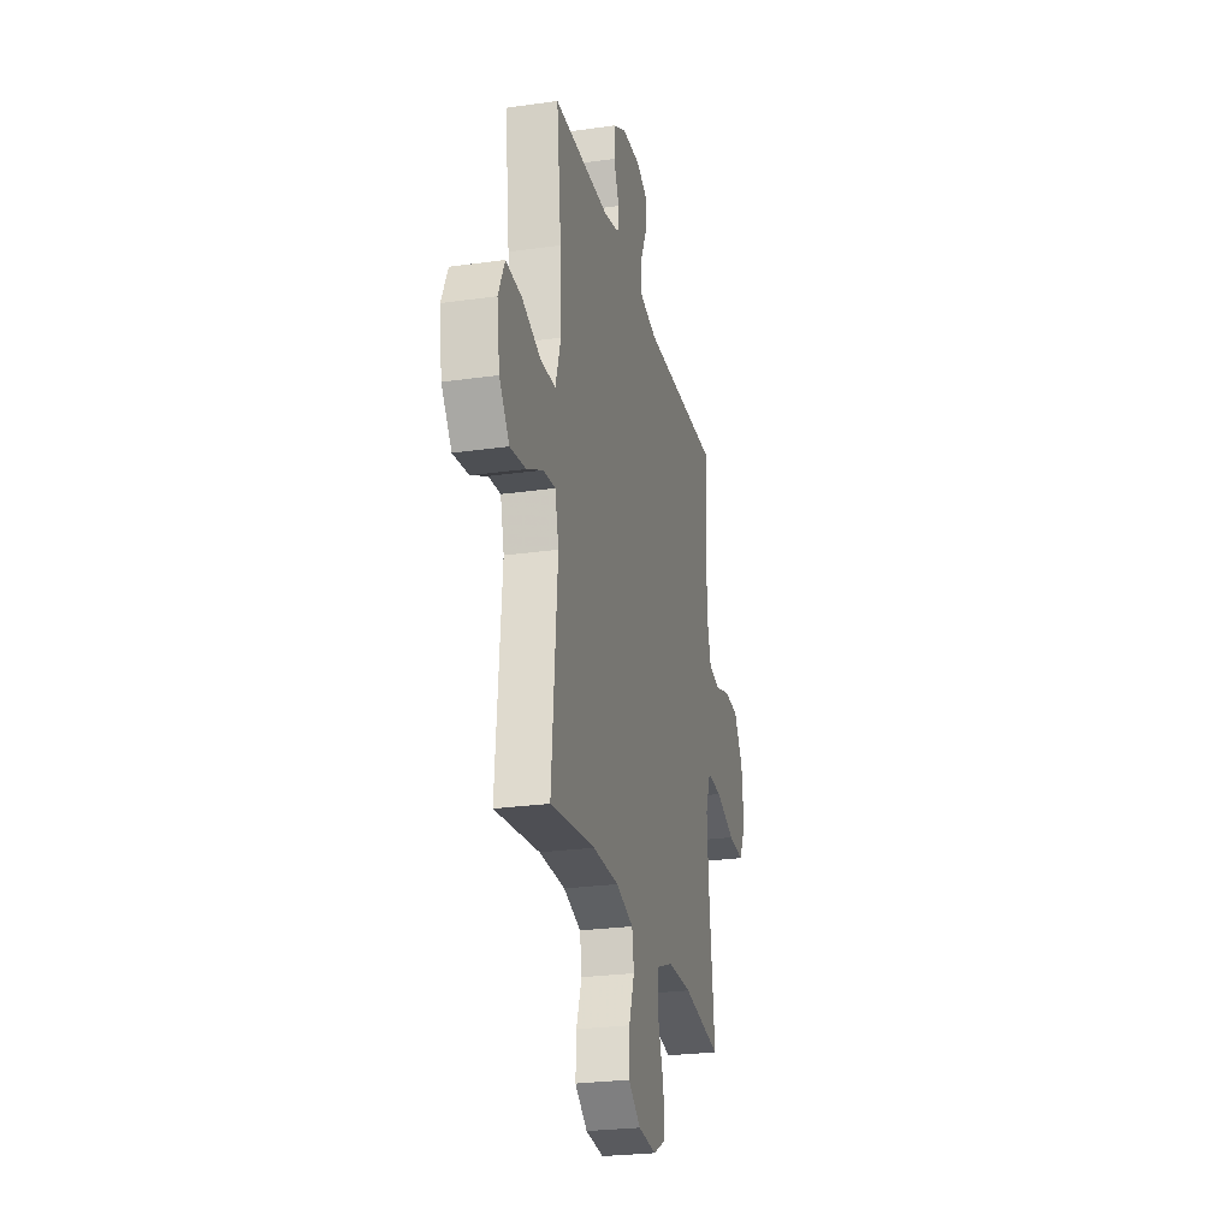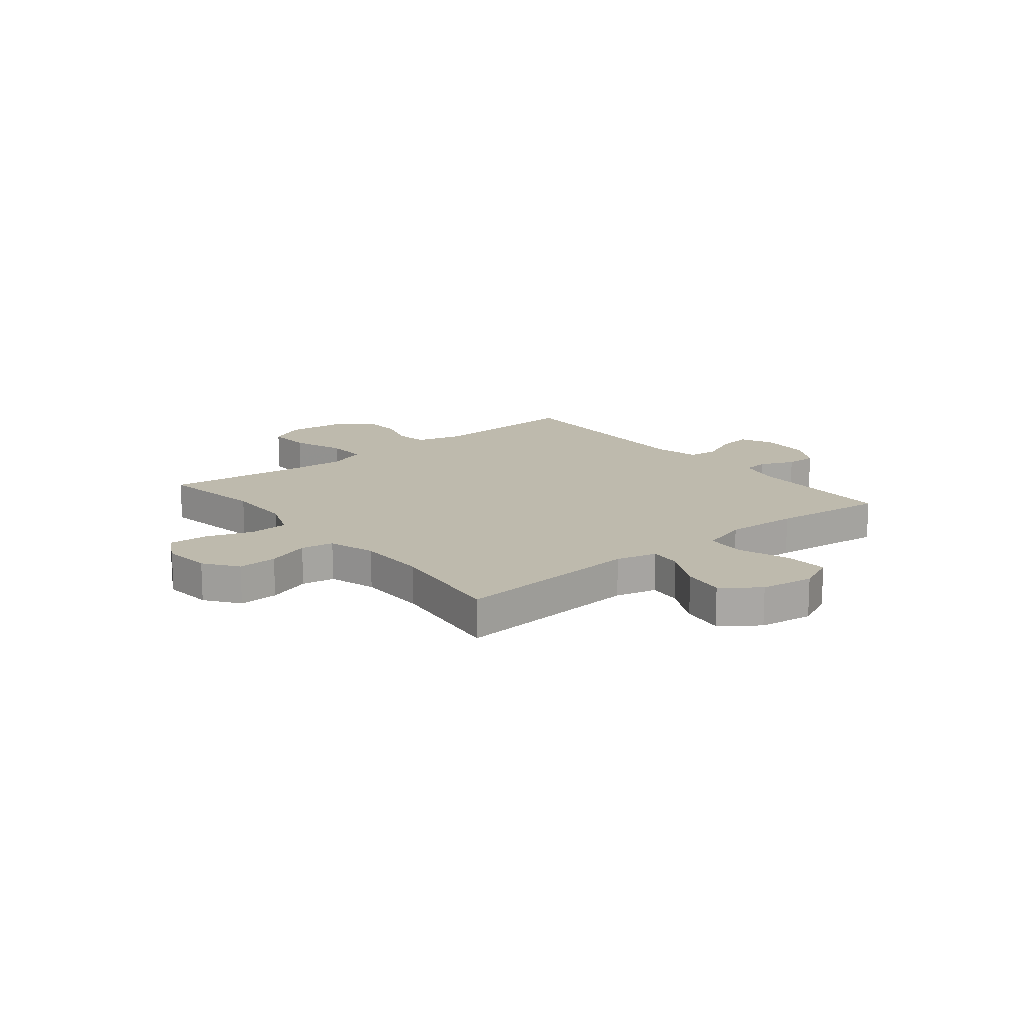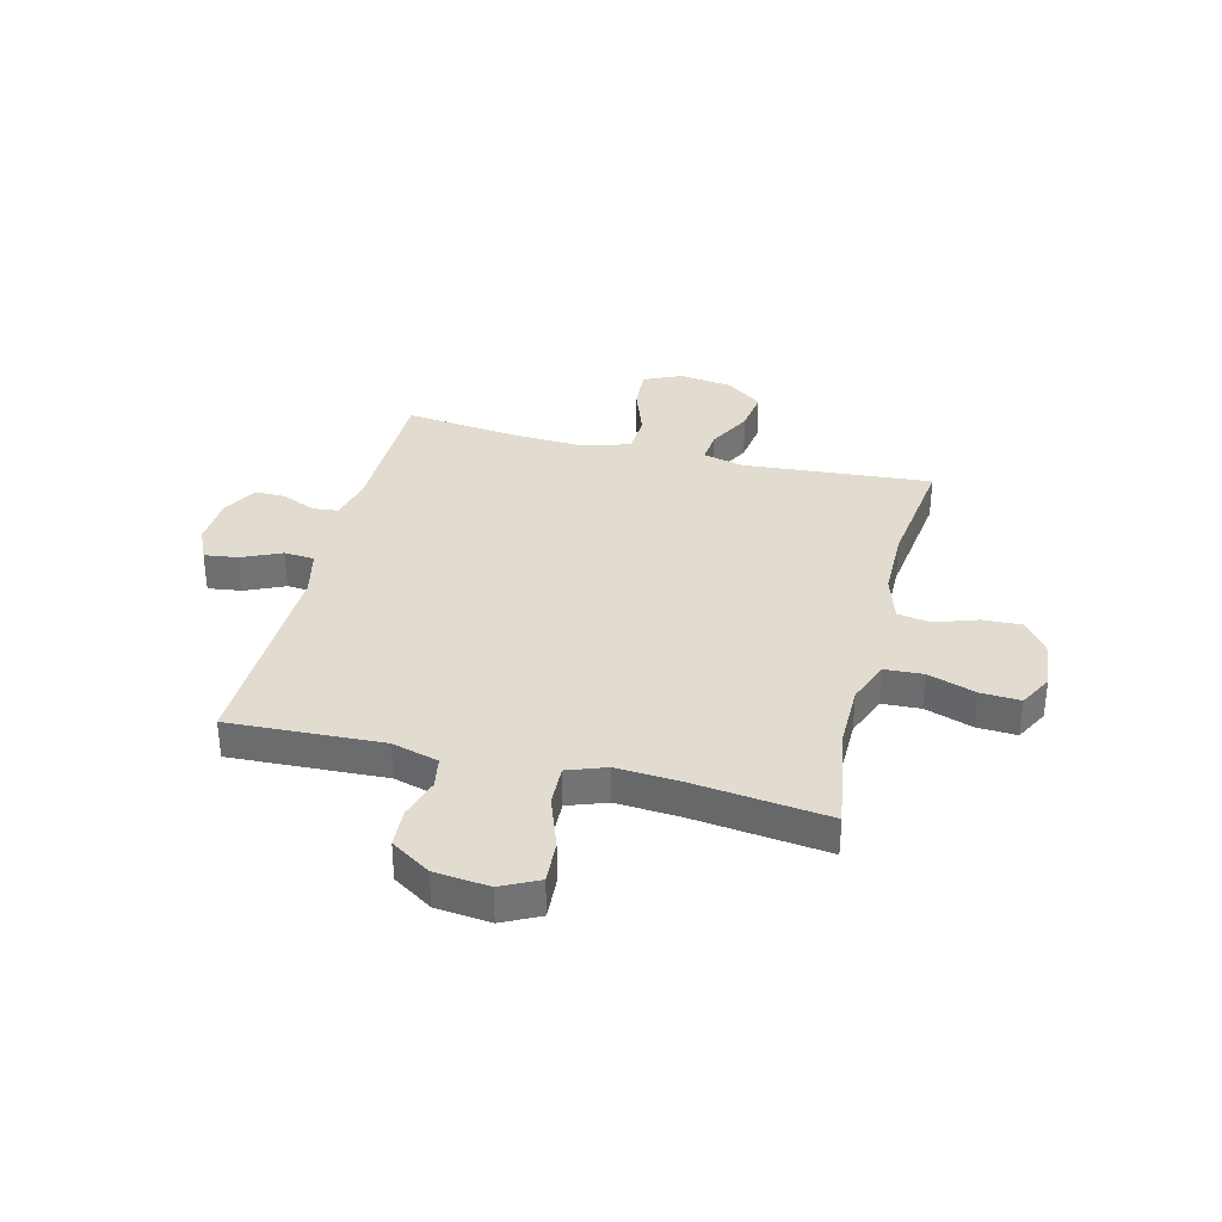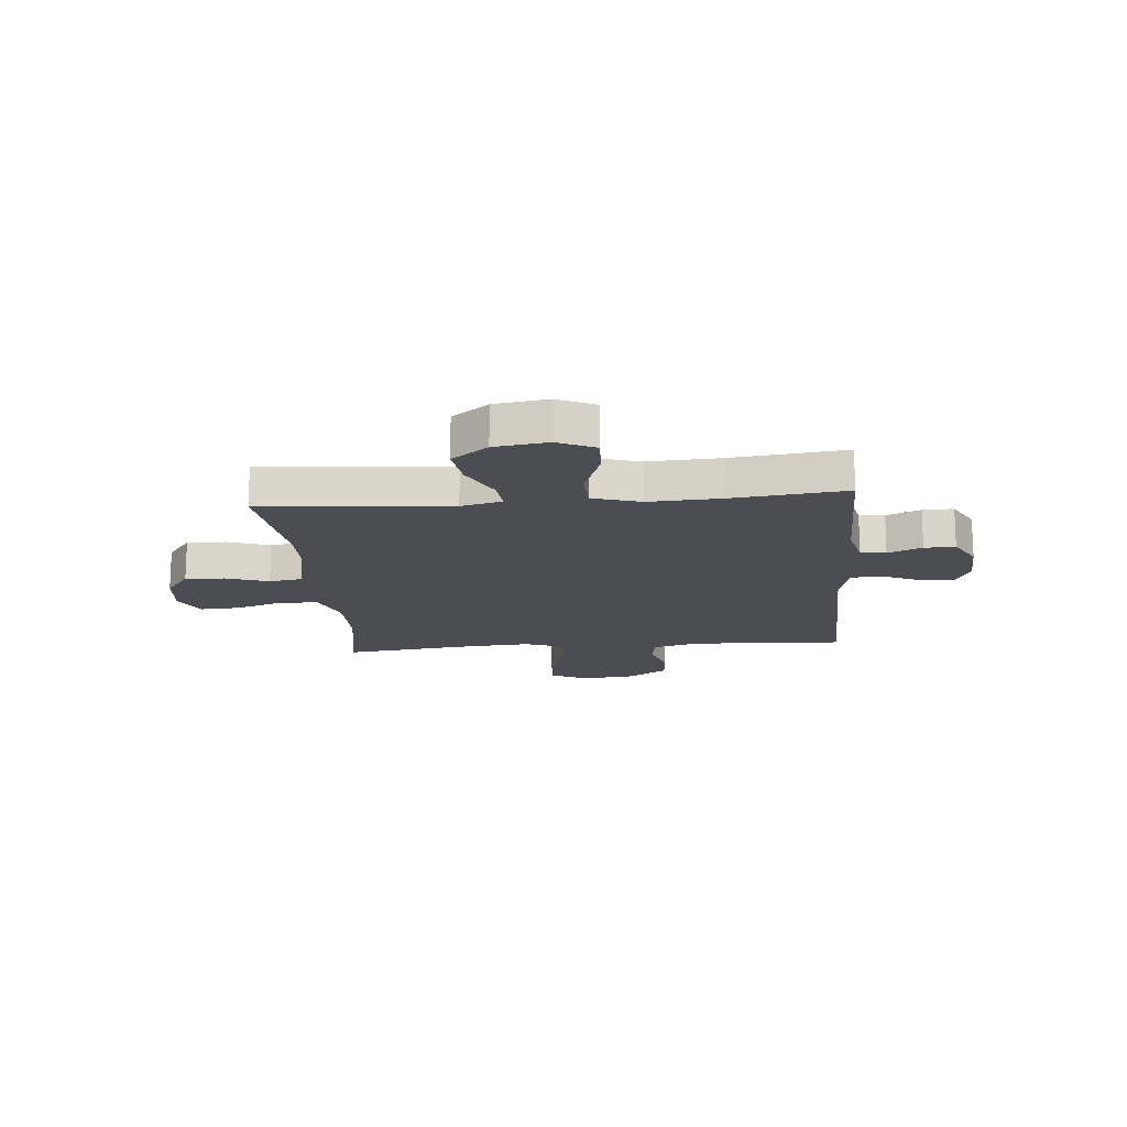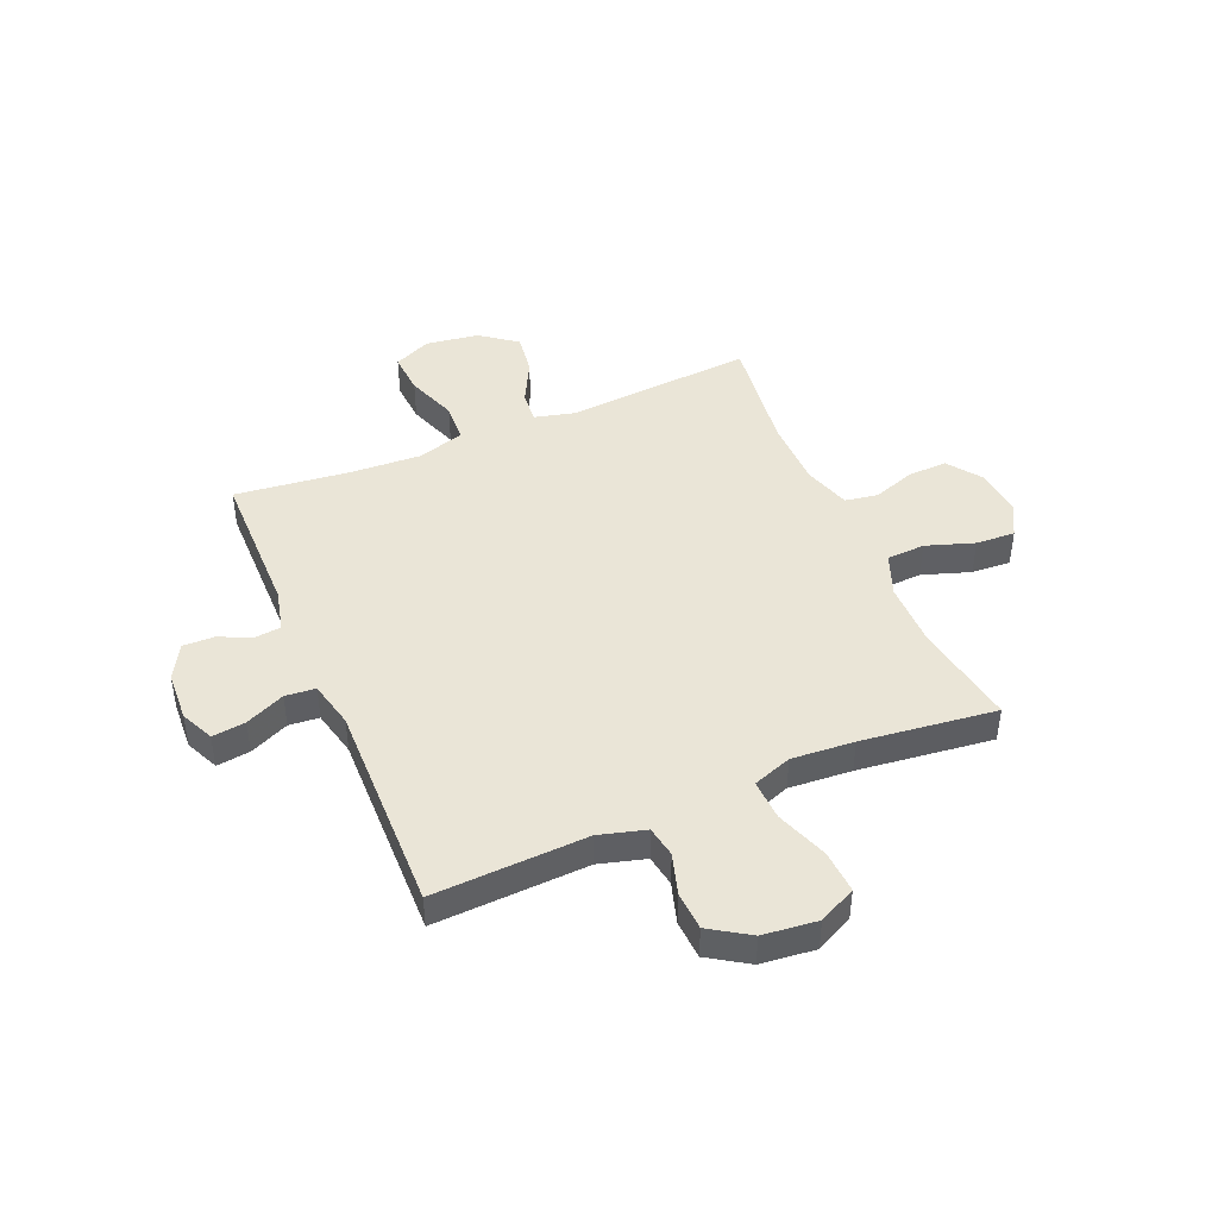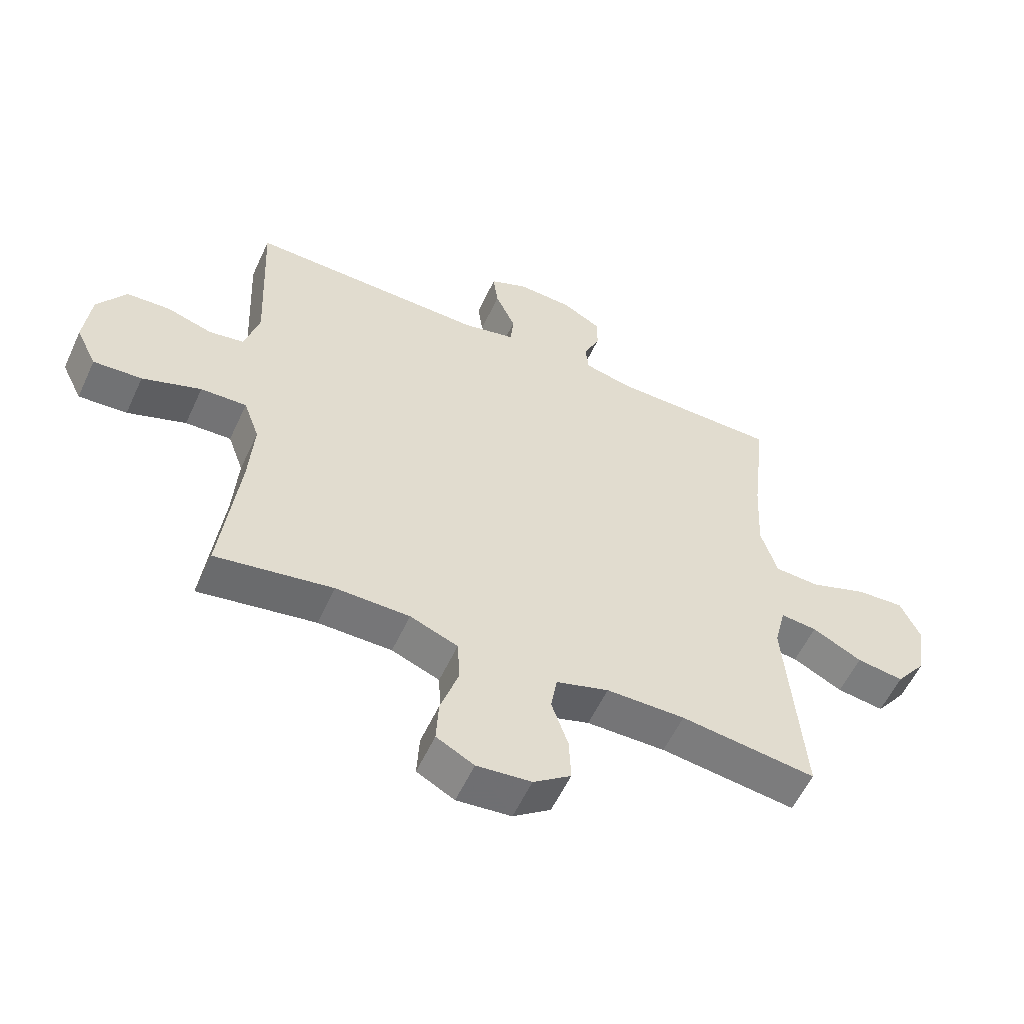
<metadata>
{"format":"obj","ext":"obj","renderer":"f3d","projection":"perspective","resolution":1024,"background":"white","views":[{"elev":-25.6,"azim":-77.1,"up":"+Z"},{"elev":15.4,"azim":-129.0,"up":"+Y"},{"elev":34.5,"azim":104.0,"up":"+Y"},{"elev":-16.3,"azim":-85.1,"up":"+Y"},{"elev":44.1,"azim":67.0,"up":"+Y"},{"elev":-56.7,"azim":155.4,"up":"+Z"}]}
</metadata>
<code>
v -0.5 0.07 0.5
v -0.221 0.07 0.503
v -0.142 0.07 0.522
v -0.137 0.07 0.569
v -0.164 0.07 0.632
v -0.165 0.07 0.689
v -0.1 0.07 0.725
v -0.008 0.07 0.73
v 0.054 0.07 0.702
v 0.046 0.07 0.64
v 0.013 0.07 0.567
v 0.018 0.07 0.511
v 0.105 0.07 0.491
v 0.5 0.07 0.5
v 0.487 0.07 0.215
v 0.511 0.07 0.129
v 0.569 0.07 0.119
v 0.645 0.07 0.142
v 0.717 0.07 0.138
v 0.764 0.07 0.065
v 0.775 0.07 -0.036
v 0.741 0.07 -0.105
v 0.661 0.07 -0.1
v 0.564 0.07 -0.065
v 0.488 0.07 -0.062
v 0.462 0.07 -0.134
v 0.47 0.07 -0.25
v 0.5 0.07 -0.5
v 0.306 0.07 -0.468
v 0.184 0.07 -0.469
v 0.105 0.07 -0.5
v 0.101 0.07 -0.571
v 0.131 0.07 -0.66
v 0.135 0.07 -0.733
v 0.073 0.07 -0.766
v -0.017 0.07 -0.757
v -0.079 0.07 -0.712
v -0.076 0.07 -0.639
v -0.049 0.07 -0.56
v -0.059 0.07 -0.499
v -0.146 0.07 -0.472
v -0.276 0.07 -0.471
v -0.5 0.07 -0.5
v -0.472 0.07 -0.151
v -0.491 0.07 -0.075
v -0.551 0.07 -0.081
v -0.633 0.07 -0.123
v -0.711 0.07 -0.134
v -0.762 0.07 -0.067
v -0.776 0.07 0.032
v -0.744 0.07 0.102
v -0.665 0.07 0.097
v -0.57 0.07 0.063
v -0.496 0.07 0.067
v -0.469 0.07 0.155
v -0.476 0.07 0.29
v -0.5 0 0.5
v -0.221 0 0.503
v -0.142 0 0.522
v -0.137 0 0.569
v -0.164 0 0.632
v -0.165 0 0.689
v -0.1 0 0.725
v -0.008 0 0.73
v 0.054 0 0.702
v 0.046 0 0.64
v 0.013 0 0.567
v 0.018 0 0.511
v 0.105 0 0.491
v 0.5 0 0.5
v 0.487 0 0.215
v 0.511 0 0.129
v 0.569 0 0.119
v 0.645 0 0.142
v 0.717 0 0.138
v 0.764 0 0.065
v 0.775 0 -0.036
v 0.741 0 -0.105
v 0.661 0 -0.1
v 0.564 0 -0.065
v 0.488 0 -0.062
v 0.462 0 -0.134
v 0.47 0 -0.25
v 0.5 0 -0.5
v 0.306 0 -0.468
v 0.184 0 -0.469
v 0.105 0 -0.5
v 0.101 0 -0.571
v 0.131 0 -0.66
v 0.135 0 -0.733
v 0.073 0 -0.766
v -0.017 0 -0.757
v -0.079 0 -0.712
v -0.076 0 -0.639
v -0.049 0 -0.56
v -0.059 0 -0.499
v -0.146 0 -0.472
v -0.276 0 -0.471
v -0.5 0 -0.5
v -0.472 0 -0.151
v -0.491 0 -0.075
v -0.551 0 -0.081
v -0.633 0 -0.123
v -0.711 0 -0.134
v -0.762 0 -0.067
v -0.776 0 0.032
v -0.744 0 0.102
v -0.665 0 0.097
v -0.57 0 0.063
v -0.496 0 0.067
v -0.469 0 0.155
v -0.476 0 0.29
f 50 51 52 53
f 50 53 54
f 49 50 54
f 46 47 48 49
f 45 46 49 54
f 44 45 54 55
f 42 43 44
f 41 42 44 55
f 36 37 38 39
f 34 35 36 39
f 32 33 34 39
f 31 32 39 40
f 30 31 40 41
f 27 28 29
f 26 27 29 30
f 25 26 30 41
f 21 22 23 24
f 21 24 25
f 20 21 25
f 17 18 19 20
f 16 17 20 25
f 15 16 25 41
f 13 14 15 41
f 8 9 10 11
f 8 11 12
f 7 8 12
f 4 5 6 7
f 3 4 7 12
f 2 3 12 13
f 56 1 2 13
f 13 41 55 56
f 109 108 107 106
f 110 109 106
f 110 106 105
f 105 104 103 102
f 110 105 102 101
f 111 110 101 100
f 100 99 98
f 111 100 98 97
f 95 94 93 92
f 95 92 91 90
f 95 90 89 88
f 96 95 88 87
f 97 96 87 86
f 85 84 83
f 86 85 83 82
f 97 86 82 81
f 80 79 78 77
f 81 80 77
f 81 77 76
f 76 75 74 73
f 81 76 73 72
f 97 81 72 71
f 97 71 70 69
f 67 66 65 64
f 68 67 64
f 68 64 63
f 63 62 61 60
f 68 63 60 59
f 69 68 59 58
f 69 58 57 112
f 112 111 97 69
f 1 57 58 2
f 2 58 59 3
f 3 59 60 4
f 4 60 61 5
f 5 61 62 6
f 6 62 63 7
f 7 63 64 8
f 8 64 65 9
f 9 65 66 10
f 10 66 67 11
f 11 67 68 12
f 12 68 69 13
f 13 69 70 14
f 14 70 71 15
f 15 71 72 16
f 16 72 73 17
f 17 73 74 18
f 18 74 75 19
f 19 75 76 20
f 20 76 77 21
f 21 77 78 22
f 22 78 79 23
f 23 79 80 24
f 24 80 81 25
f 25 81 82 26
f 26 82 83 27
f 27 83 84 28
f 28 84 85 29
f 29 85 86 30
f 30 86 87 31
f 31 87 88 32
f 32 88 89 33
f 33 89 90 34
f 34 90 91 35
f 35 91 92 36
f 36 92 93 37
f 37 93 94 38
f 38 94 95 39
f 39 95 96 40
f 40 96 97 41
f 41 97 98 42
f 42 98 99 43
f 43 99 100 44
f 44 100 101 45
f 45 101 102 46
f 46 102 103 47
f 47 103 104 48
f 48 104 105 49
f 49 105 106 50
f 50 106 107 51
f 51 107 108 52
f 52 108 109 53
f 53 109 110 54
f 54 110 111 55
f 55 111 112 56
f 56 112 57 1

</code>
